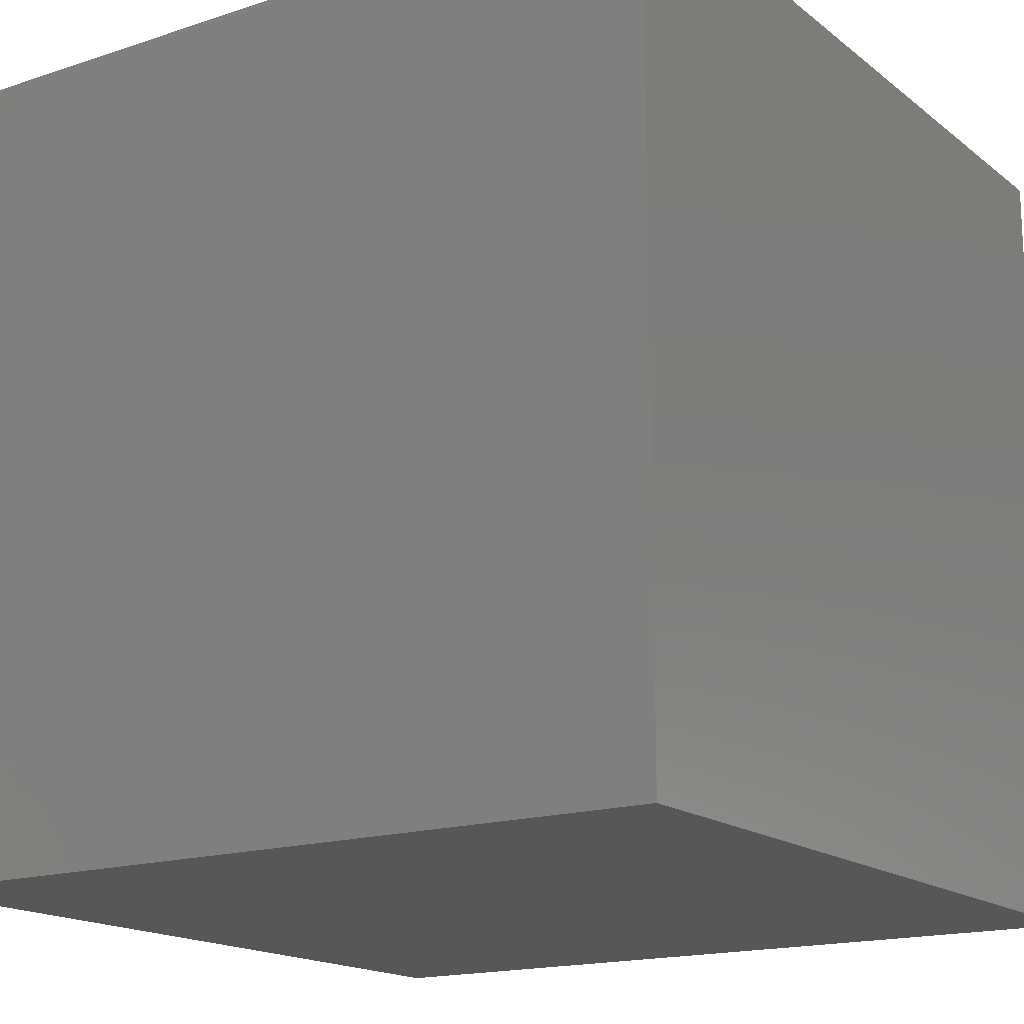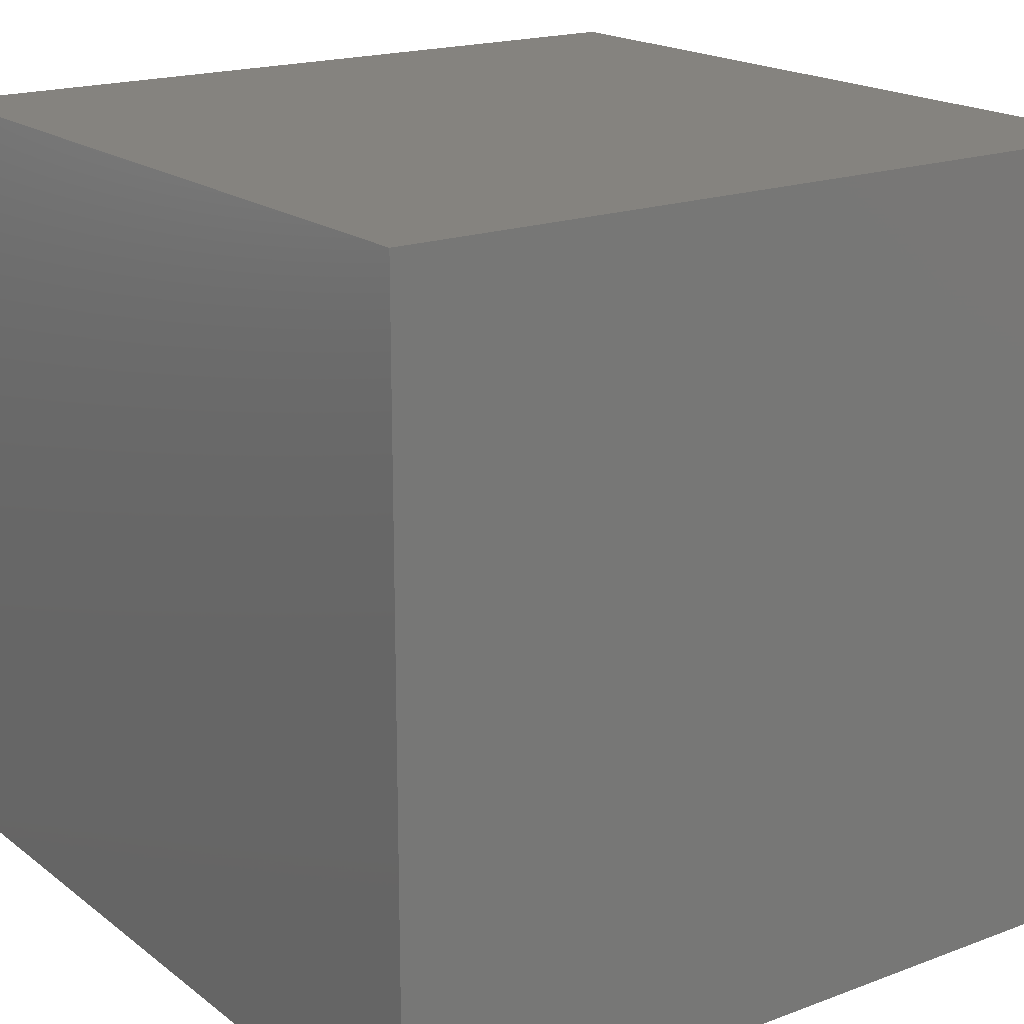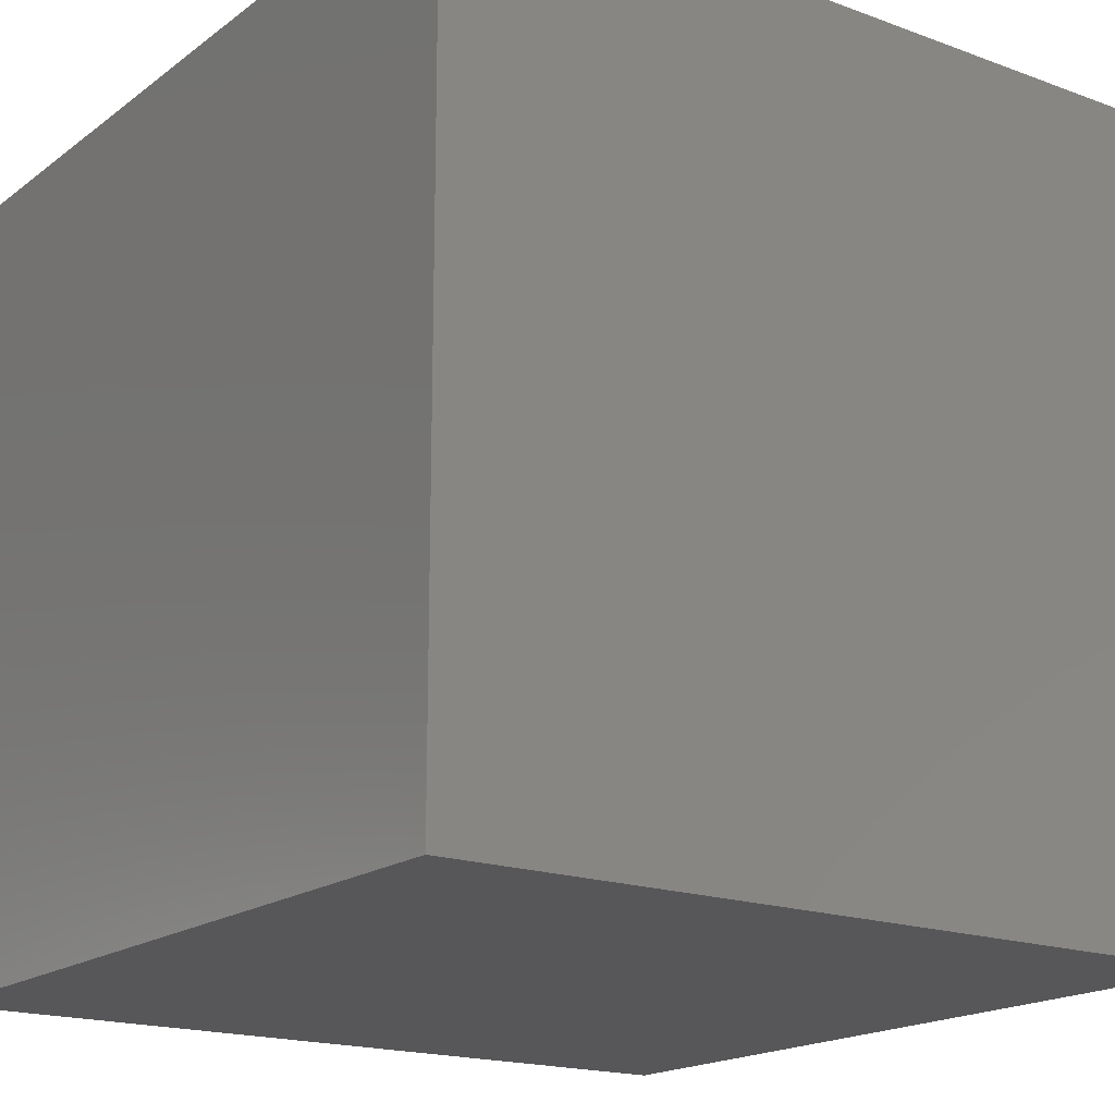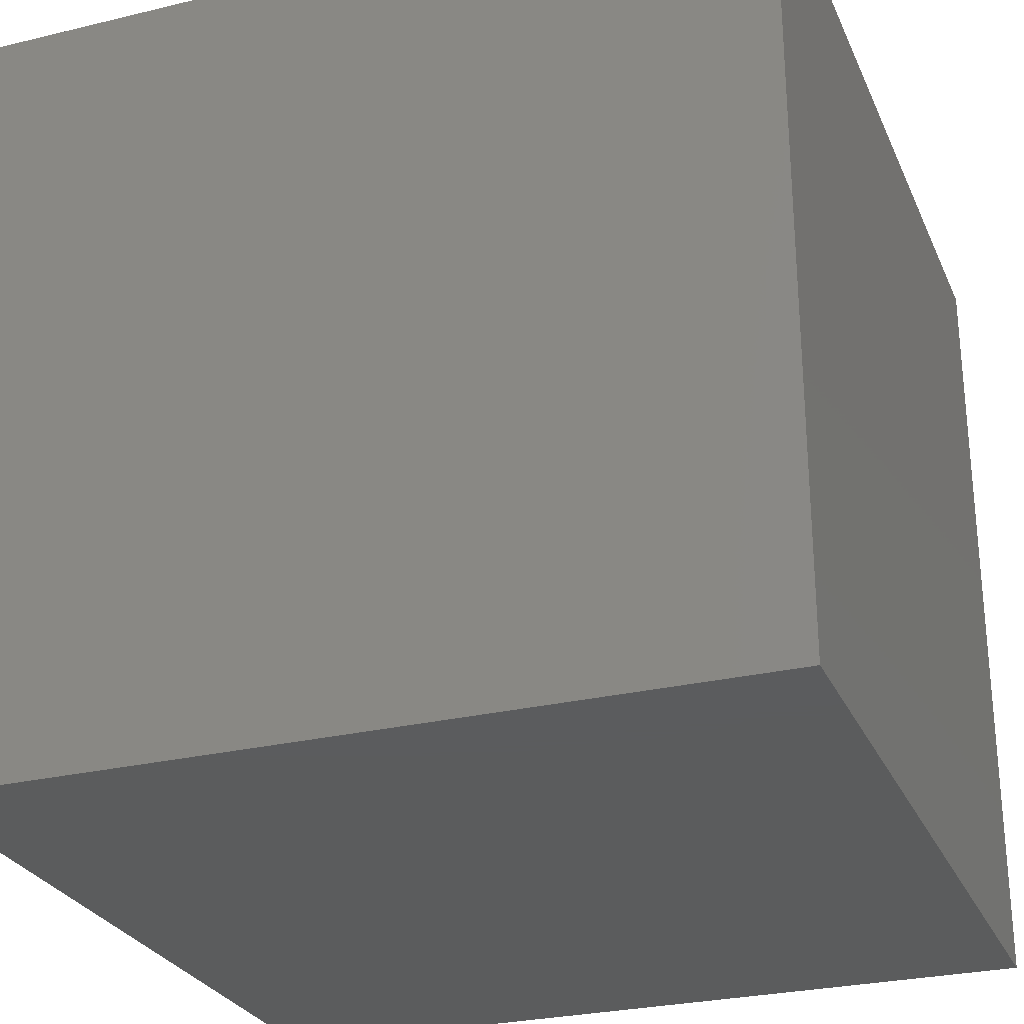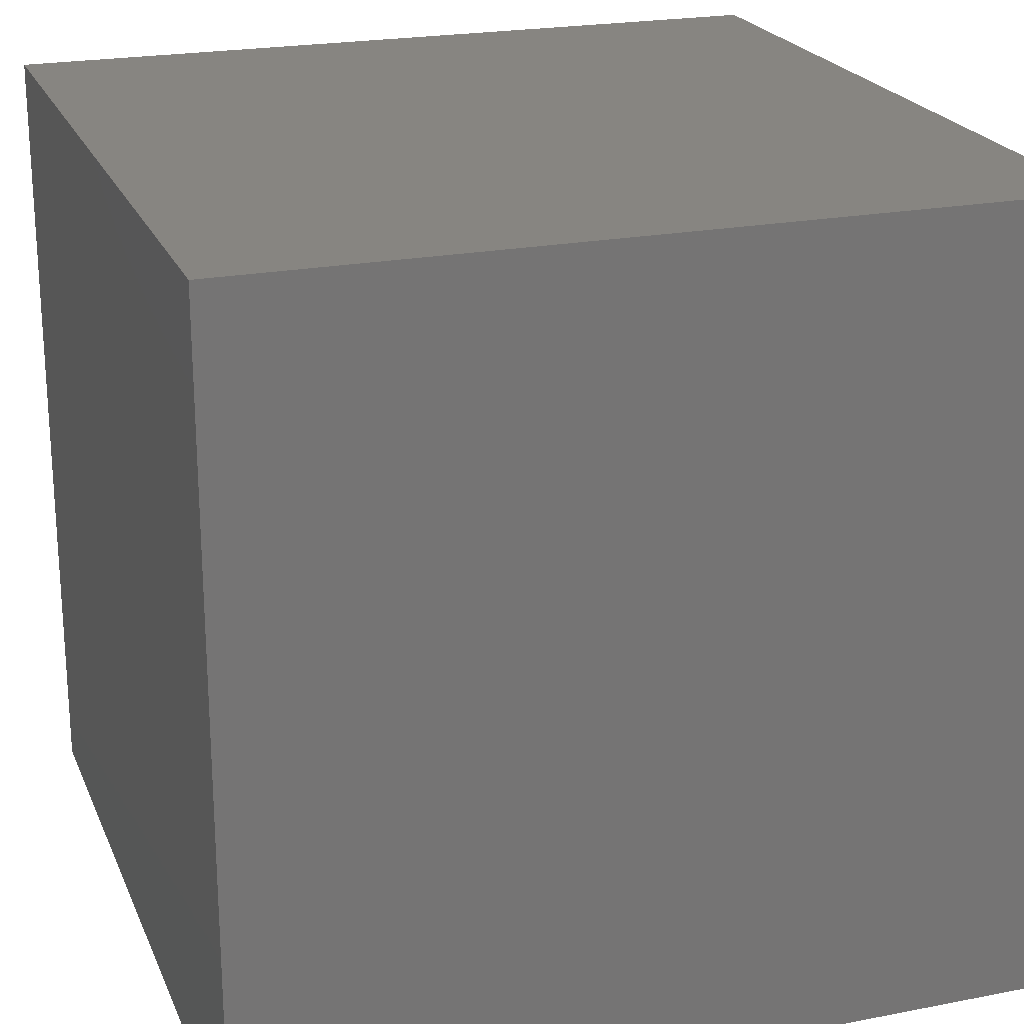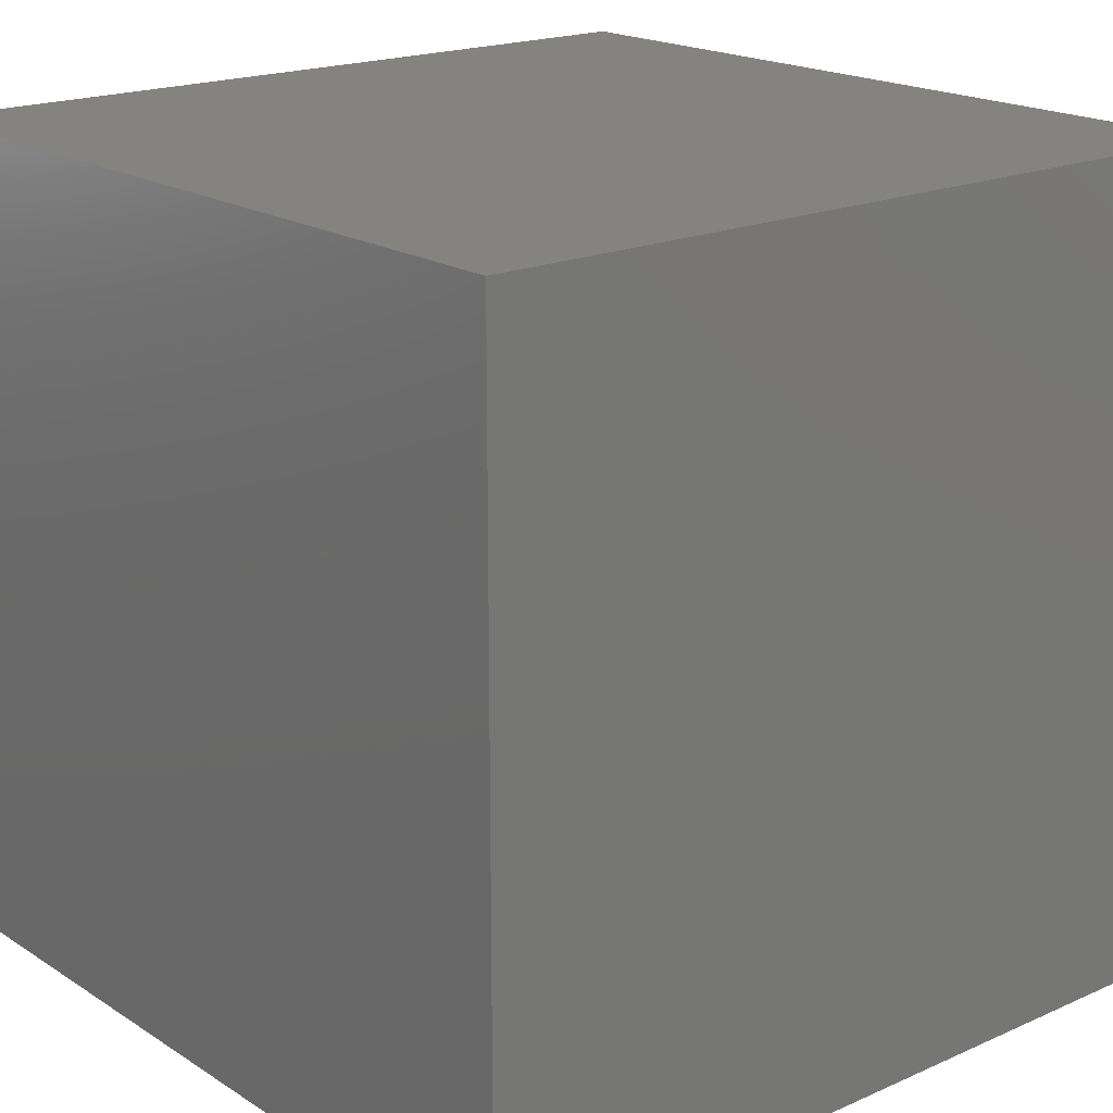
<metadata>
{"format":"stl","ext":"stl","renderer":"f3d","projection":"perspective","resolution":1024,"background":"white","views":[{"elev":-16.8,"azim":33.7,"up":"+Z"},{"elev":18.6,"azim":-125.5,"up":"+Y"},{"elev":-18.0,"azim":-125.6,"up":"+Y"},{"elev":-27.5,"azim":-69.7,"up":"+Z"},{"elev":22.1,"azim":161.3,"up":"+Y"},{"elev":18.9,"azim":50.0,"up":"+Z"}]}
</metadata>
<code>
# stl→obj: 8 verts, 12 faces
v -3 -3 5
v -4 -3 5
v -3 -4 5
v -4 -4 5
v -3 -4 4
v -4 -4 4
v -3 -3 4
v -4 -3 4
f 1 2 3
f 3 2 4
f 5 6 7
f 7 6 8
f 4 6 3
f 3 6 5
f 2 8 4
f 4 8 6
f 1 7 2
f 2 7 8
f 3 5 1
f 1 5 7

</code>
